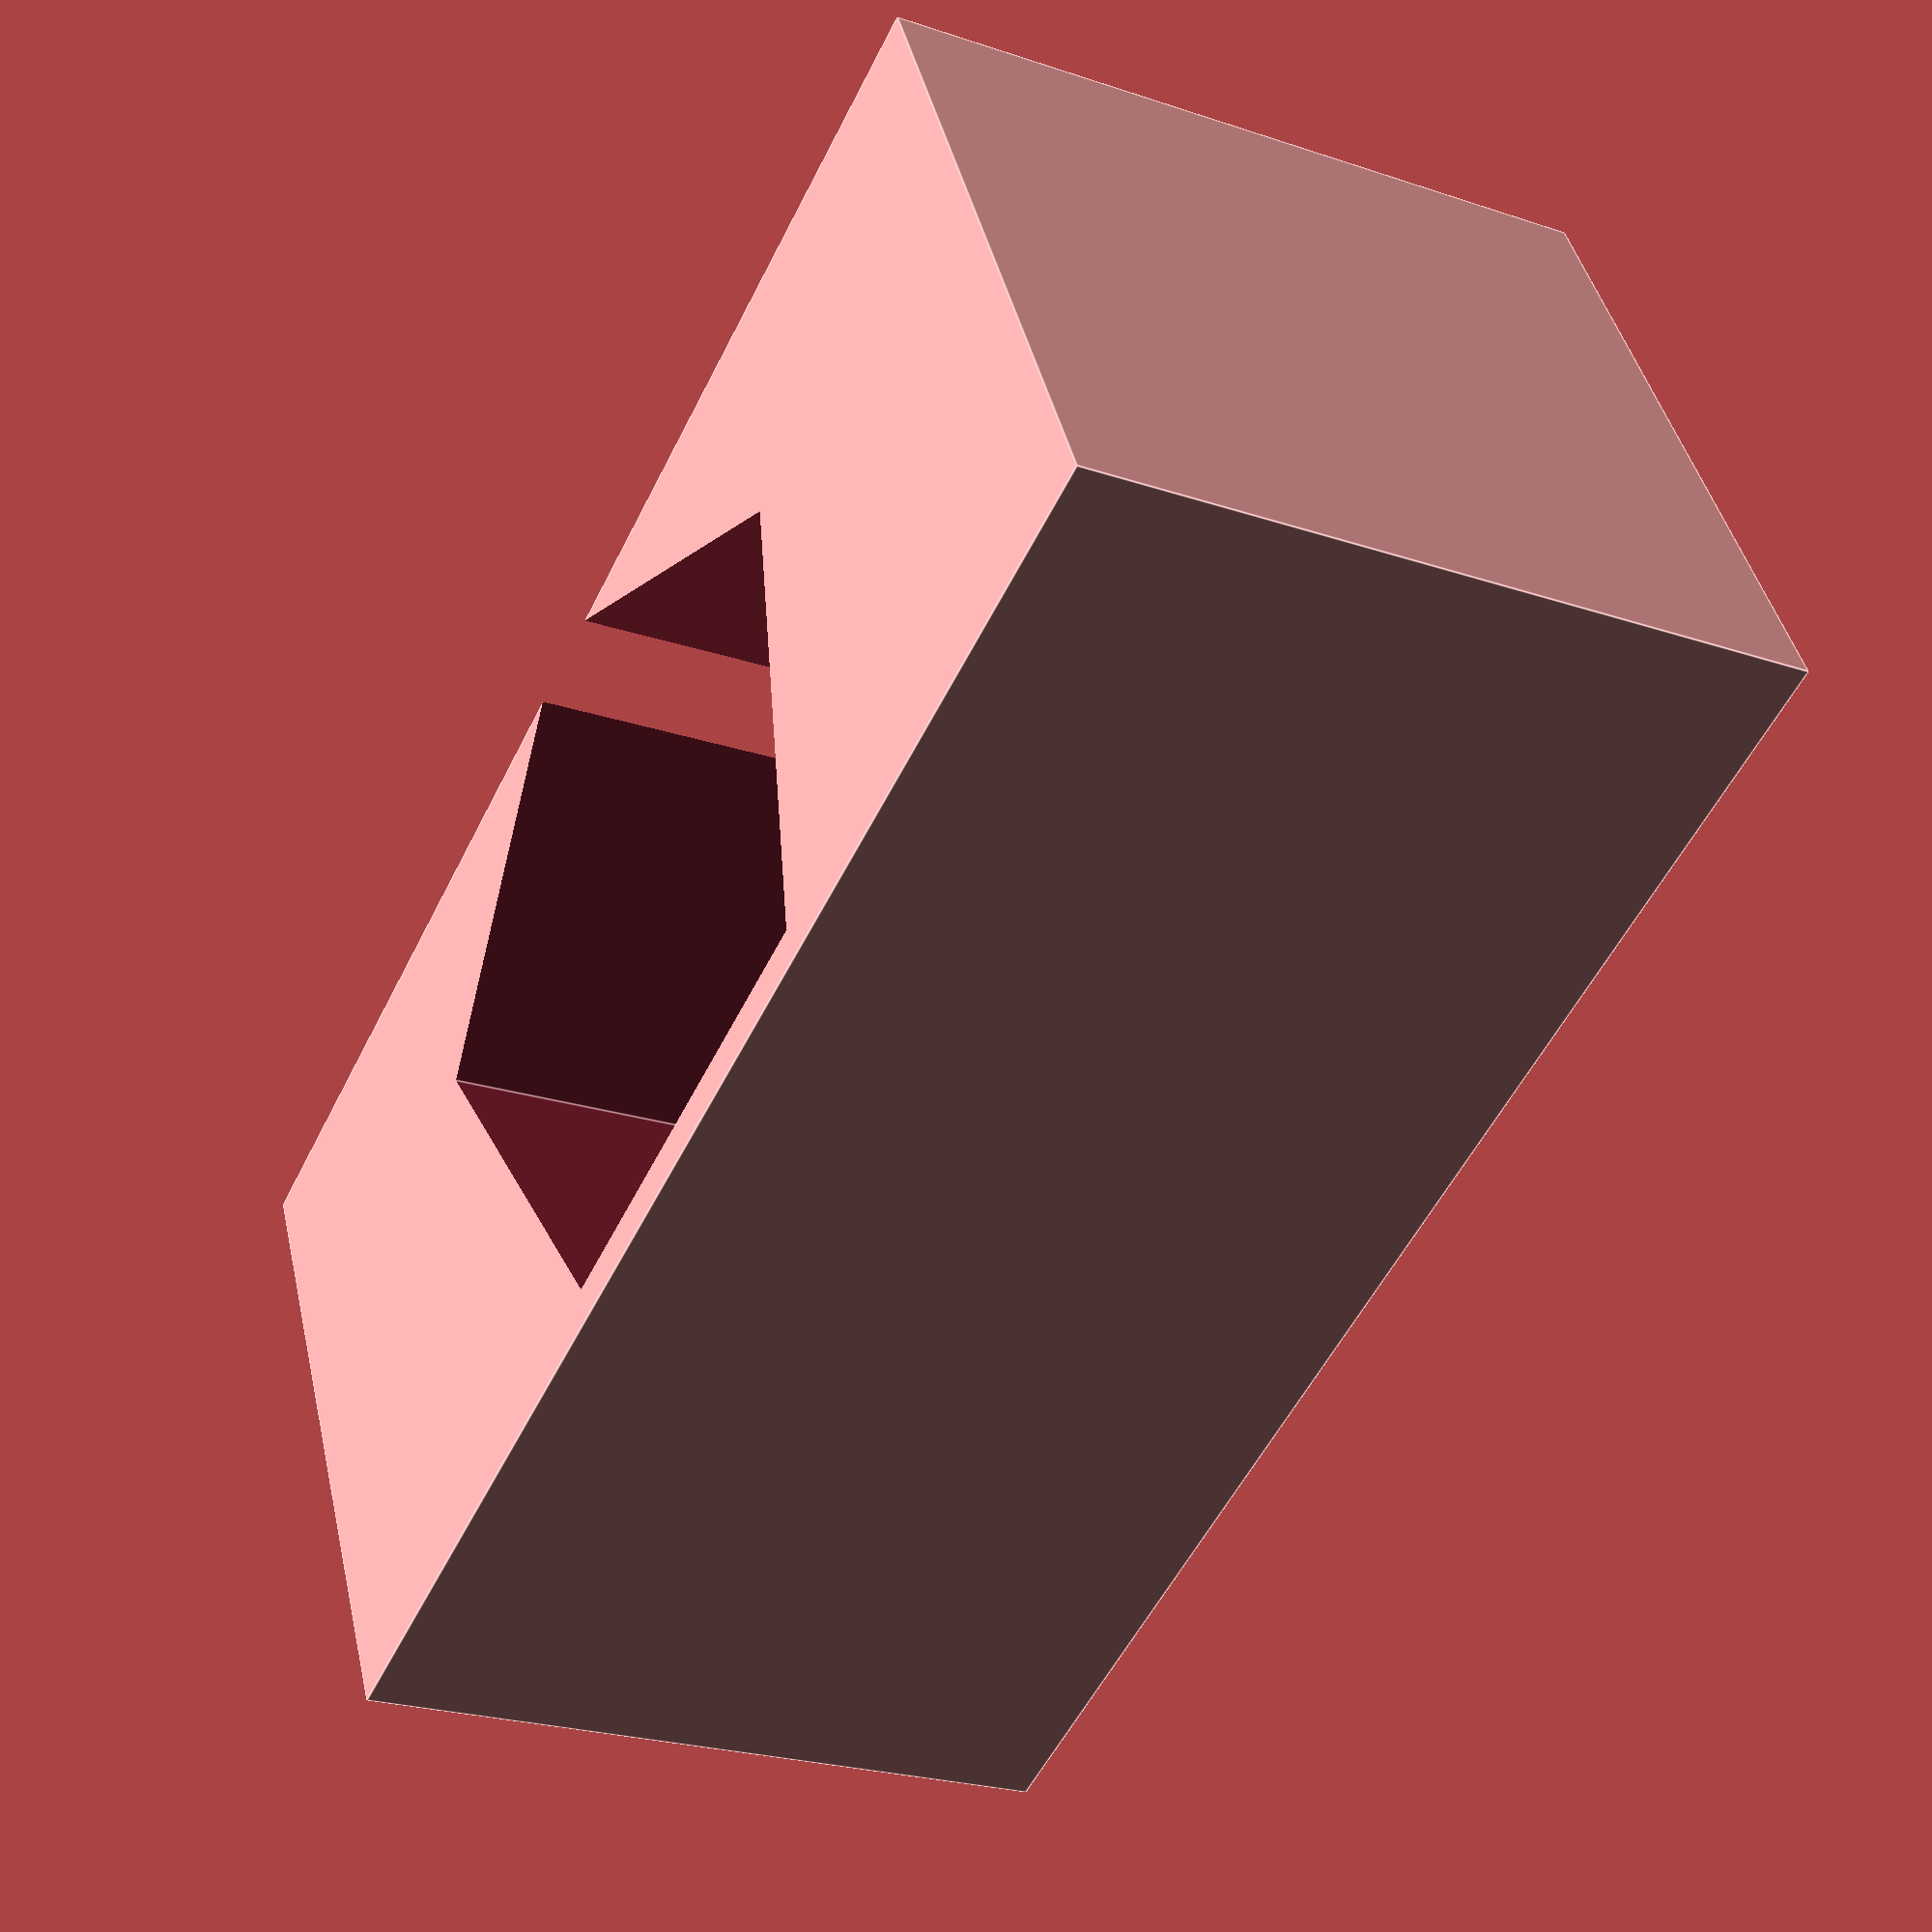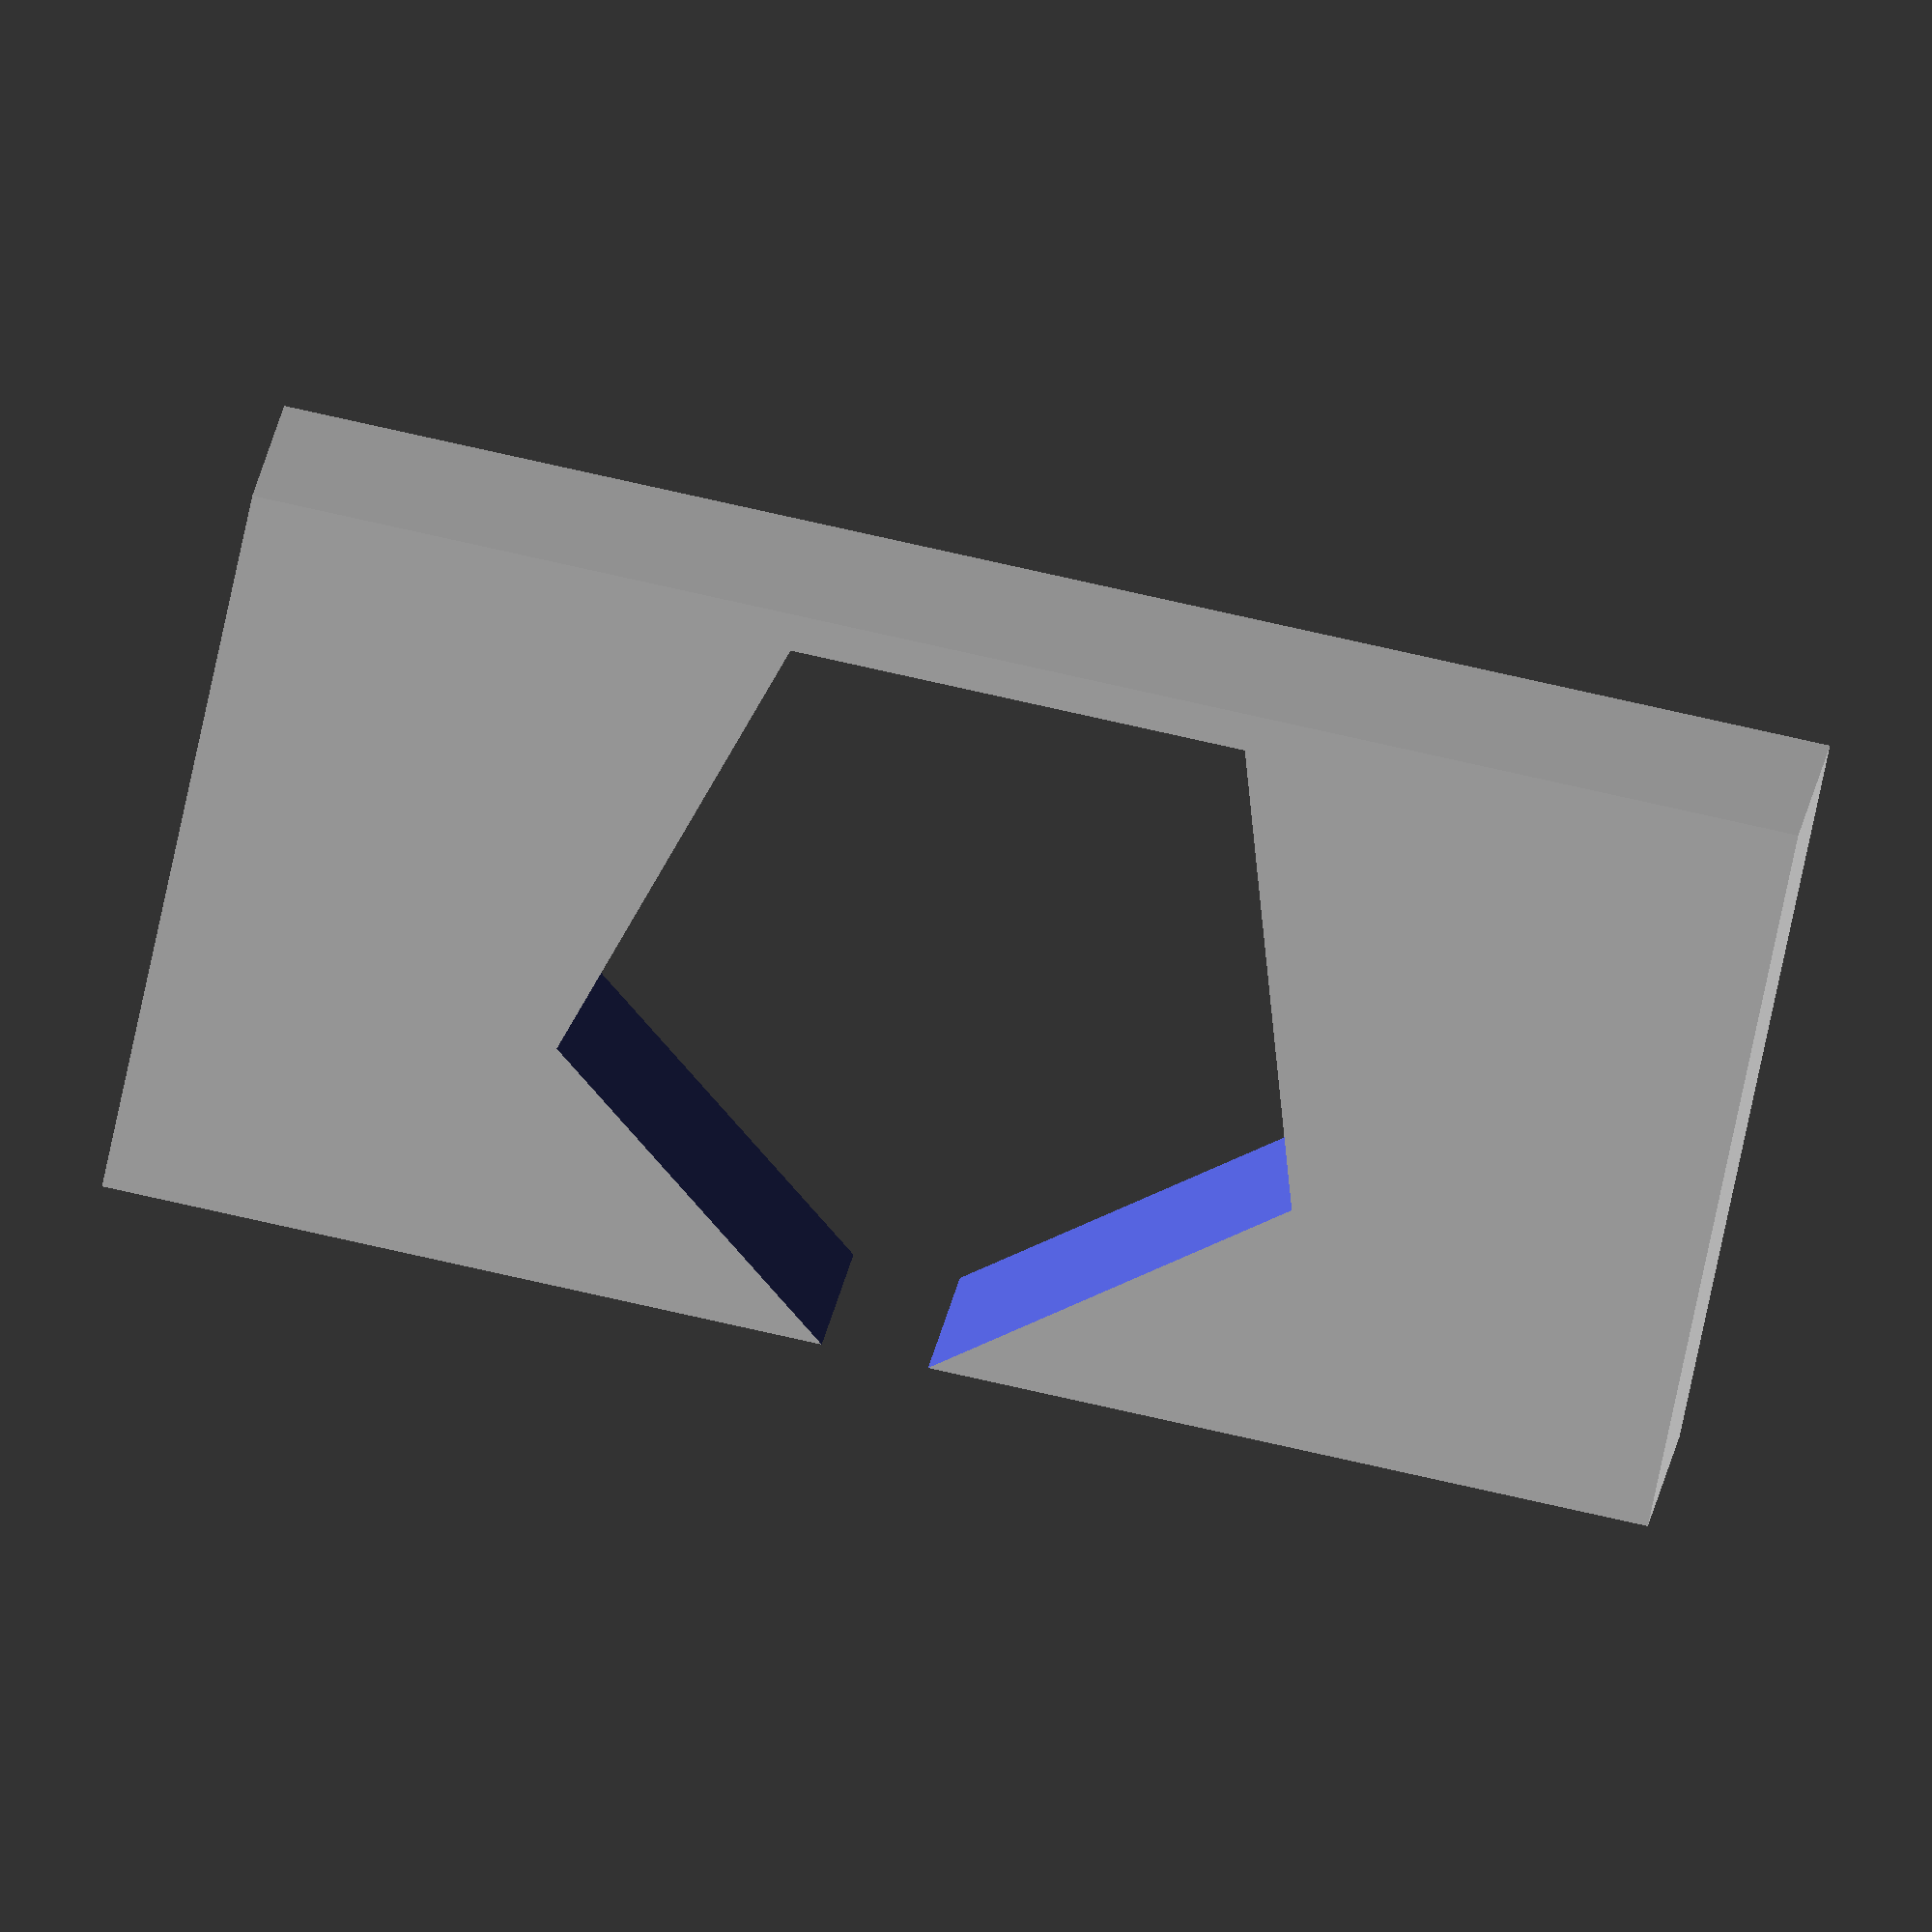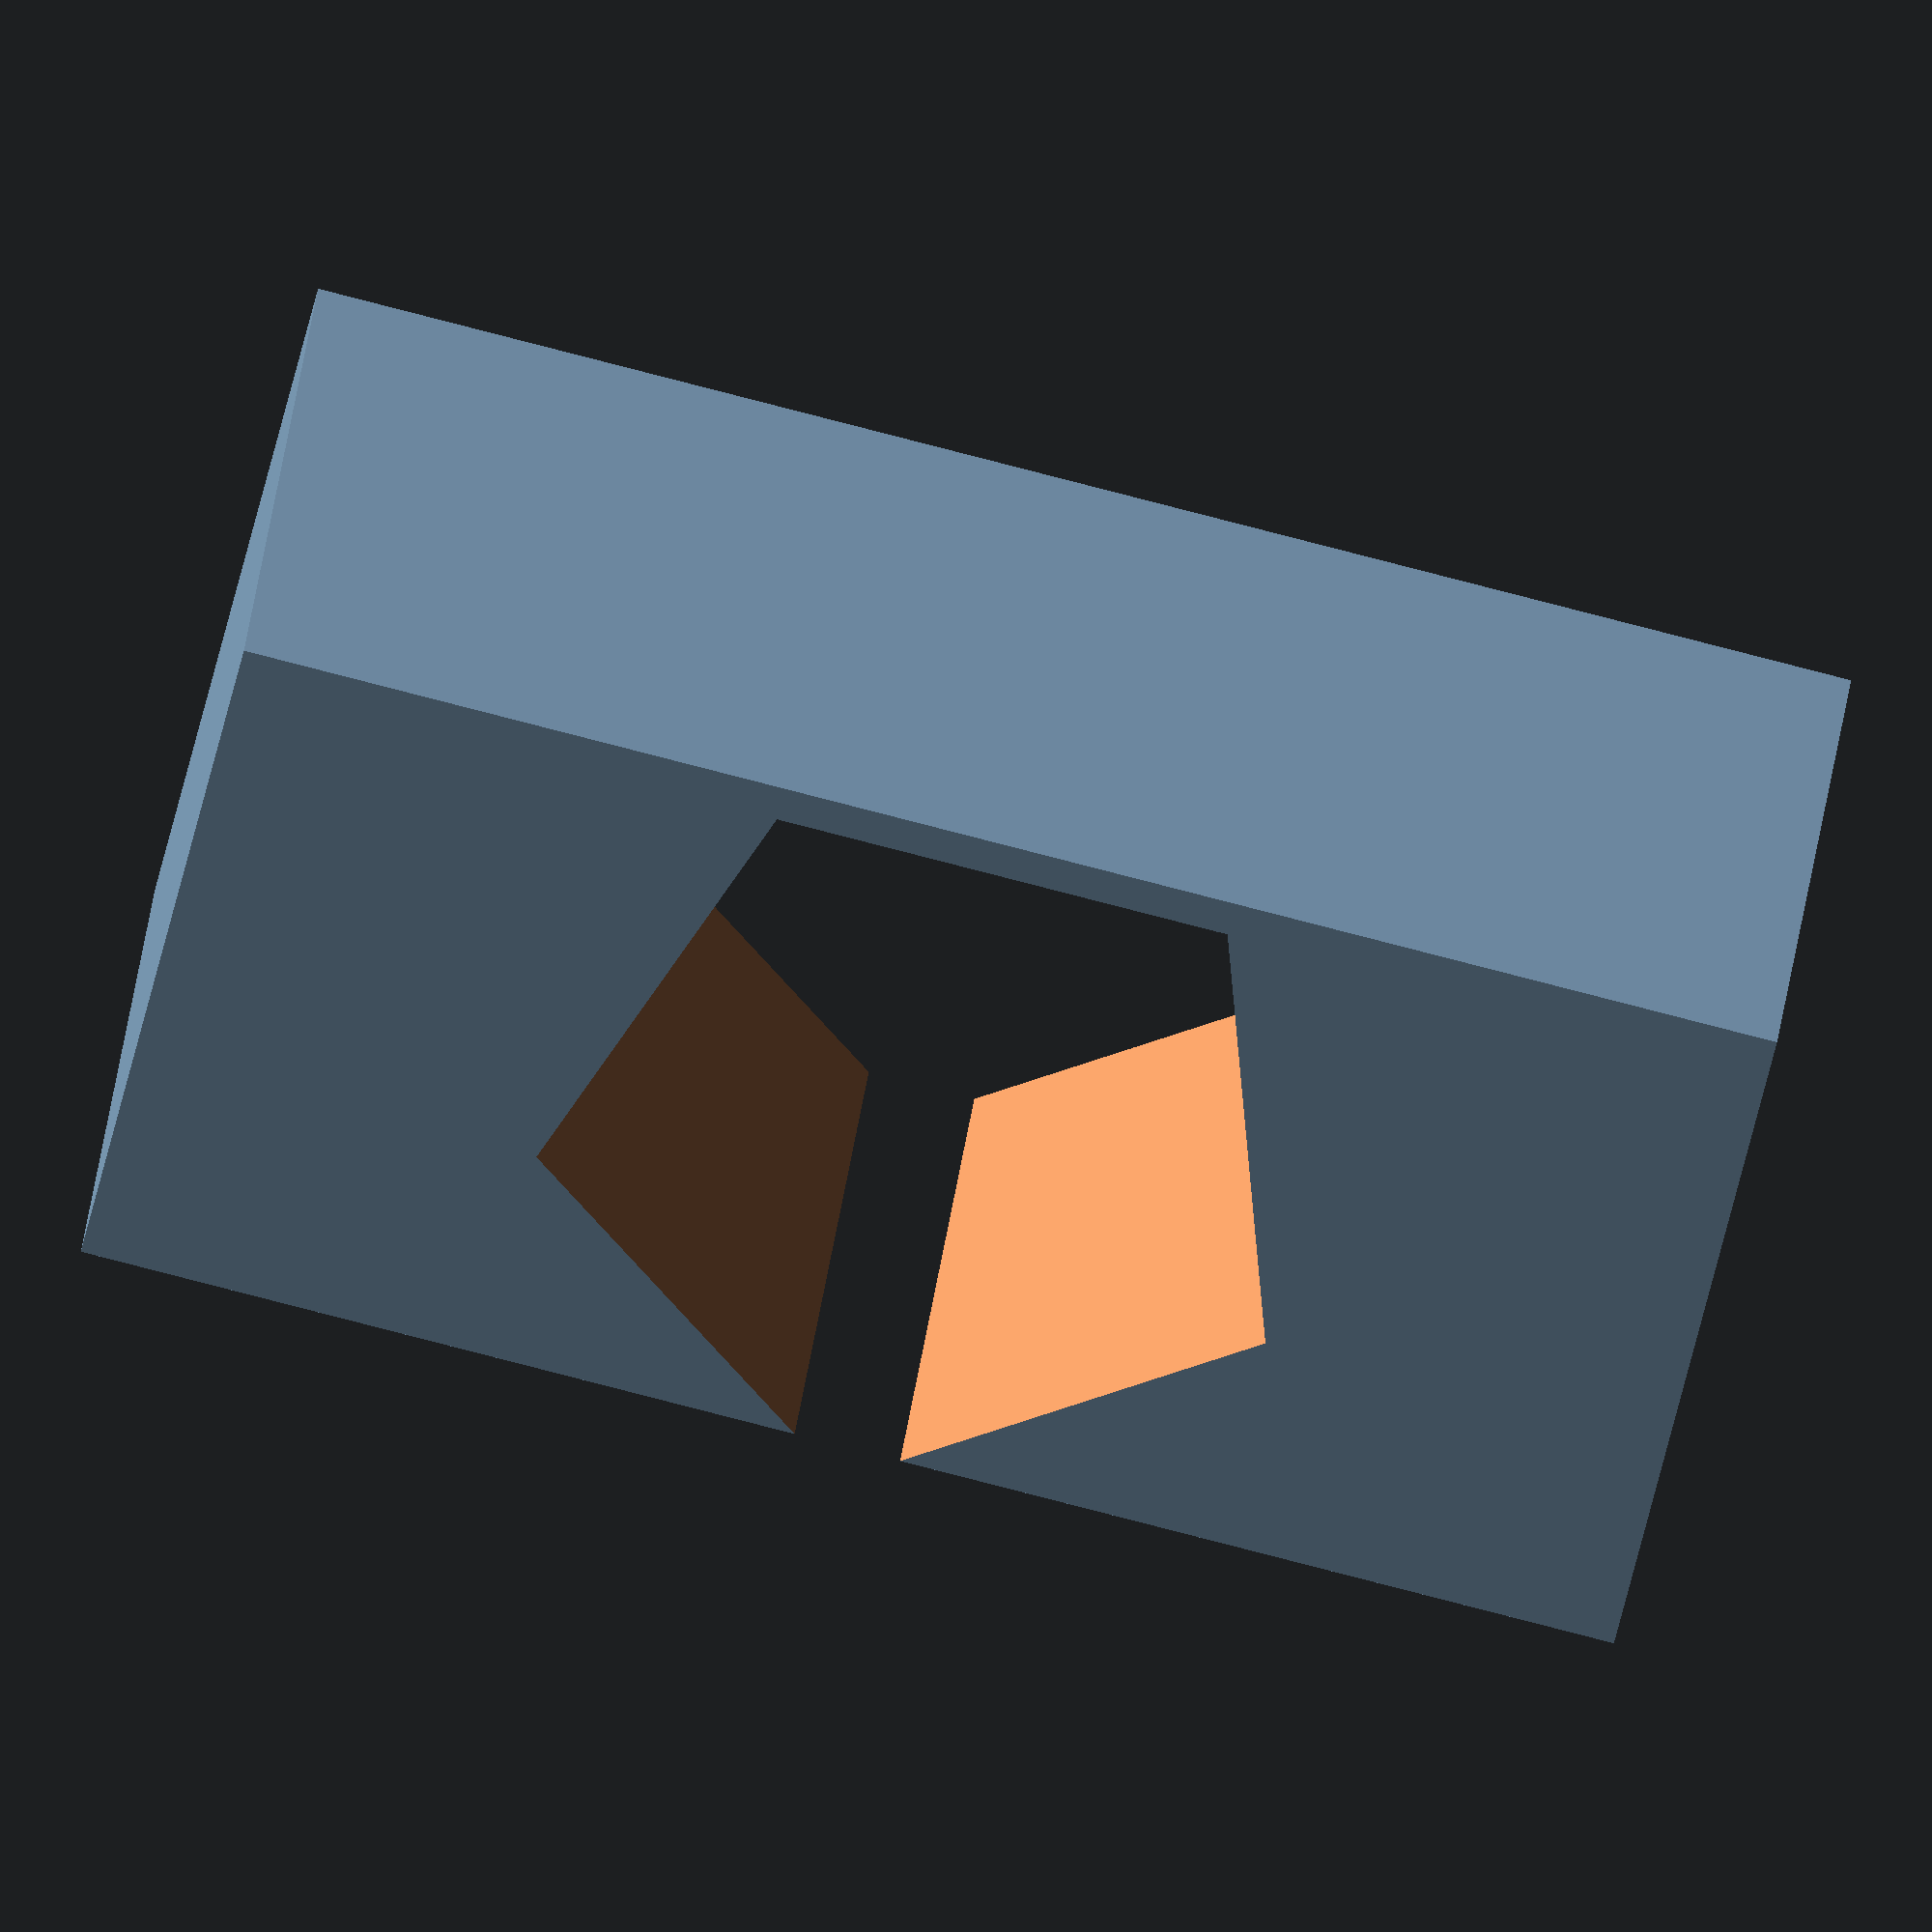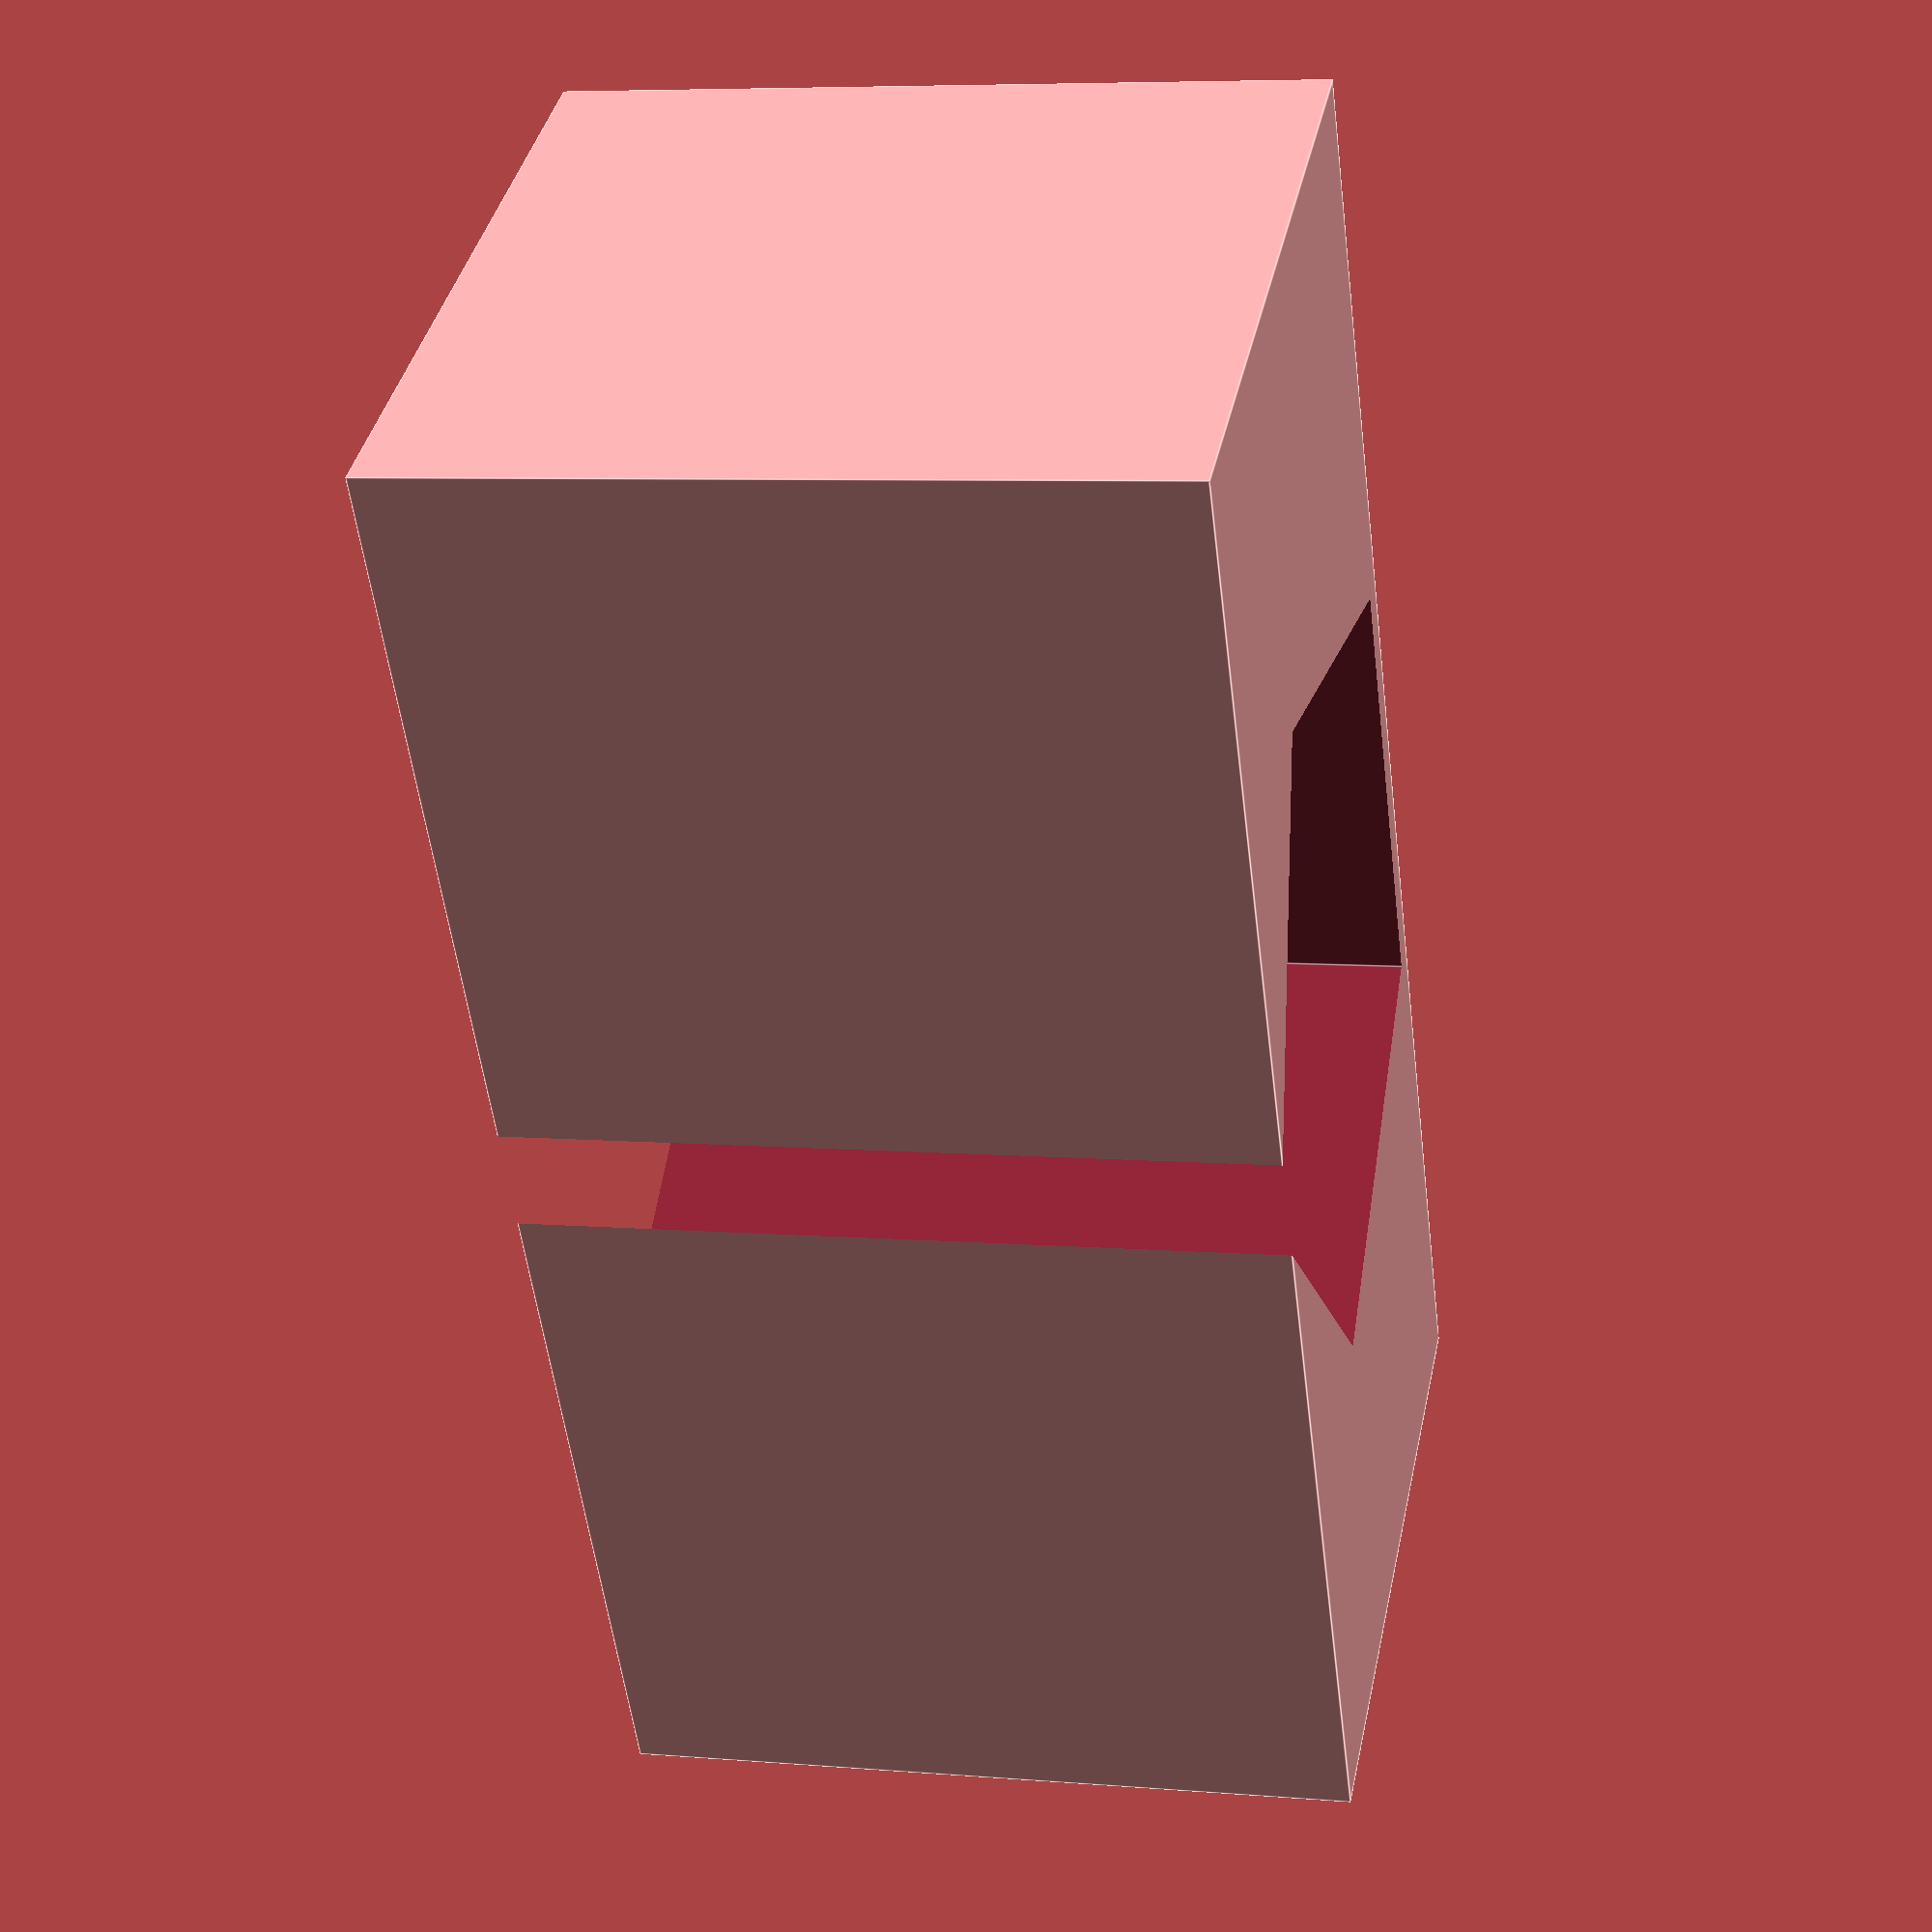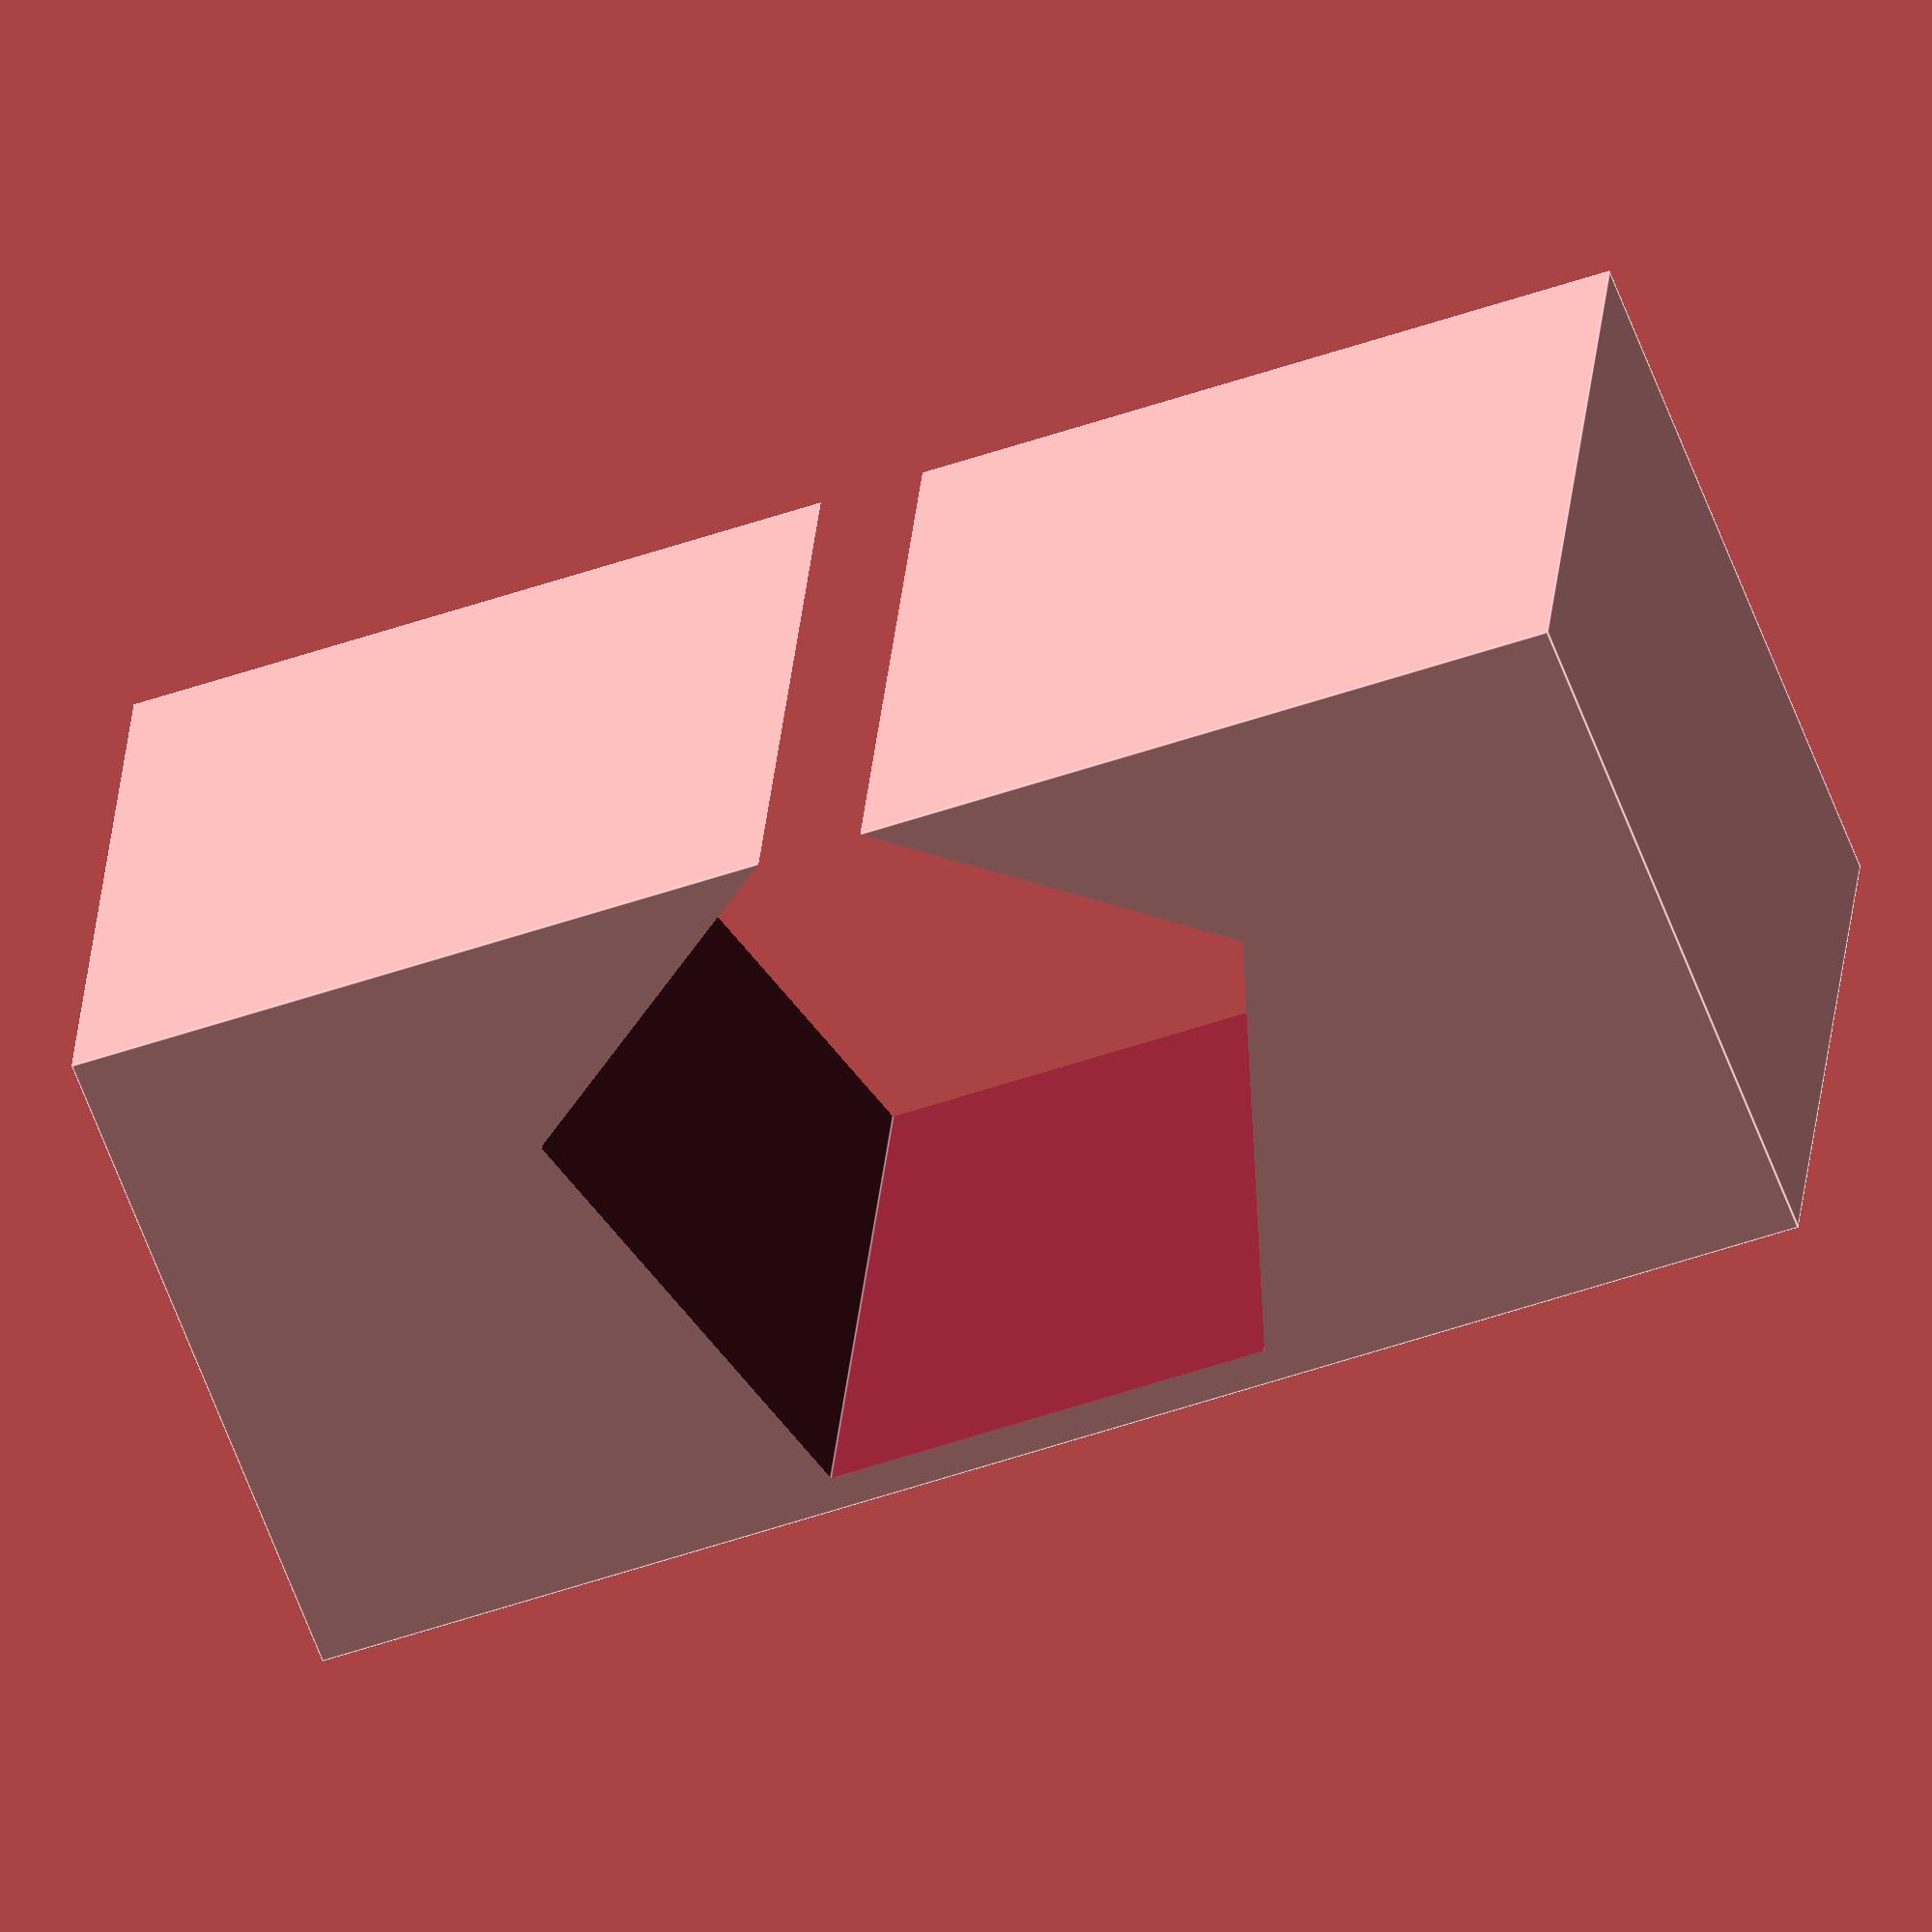
<openscad>
bodyDims=[3.2,1.0,0.48]; //including pads
capWidth=0.45;
filRad=0.25;

translate([-capWidth/2,0,bodyDims.z/2]) difference(){
  cube([capWidth,bodyDims.y,bodyDims.z],true);
  circle(filRad);
}

  
</openscad>
<views>
elev=203.8 azim=63.4 roll=119.2 proj=p view=edges
elev=173.2 azim=282.2 roll=177.6 proj=o view=wireframe
elev=331.4 azim=76.7 roll=185.6 proj=o view=wireframe
elev=173.4 azim=329.0 roll=256.4 proj=p view=edges
elev=331.5 azim=249.3 roll=4.7 proj=o view=edges
</views>
